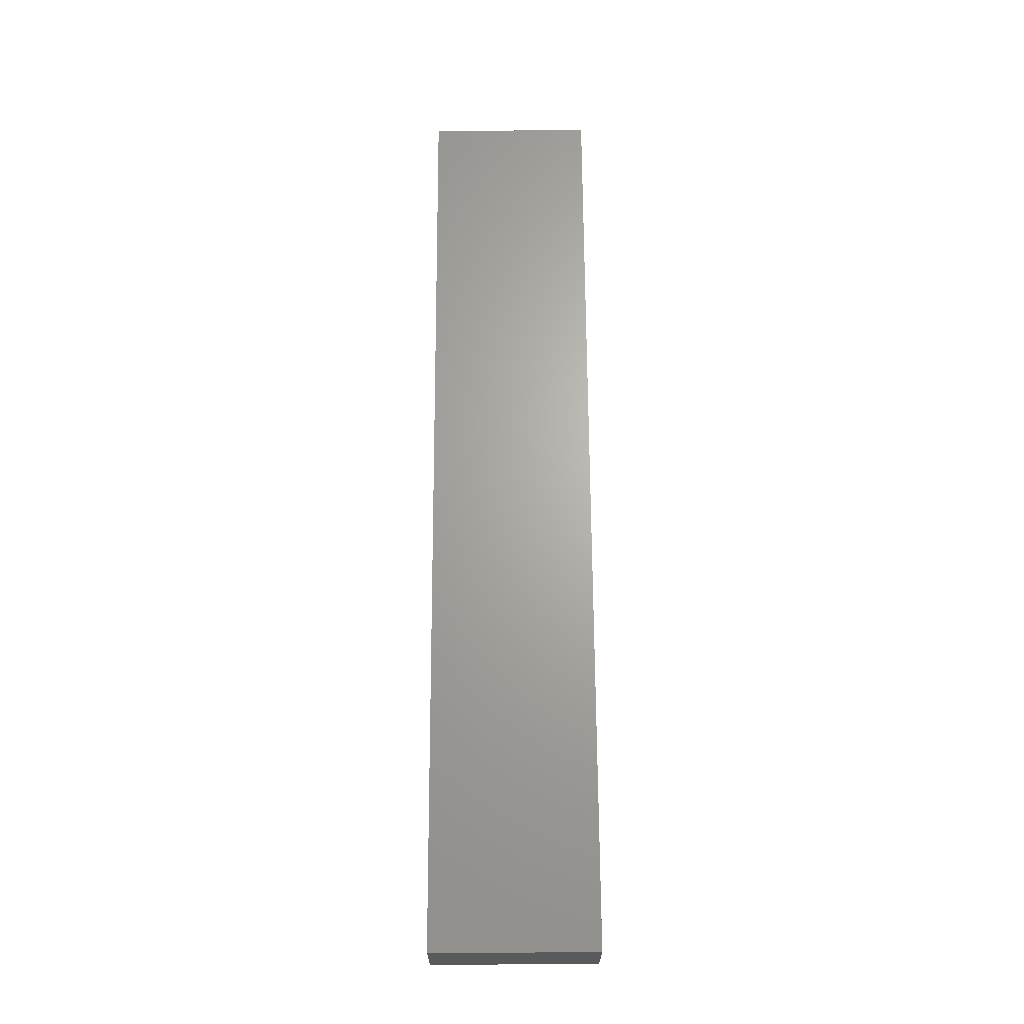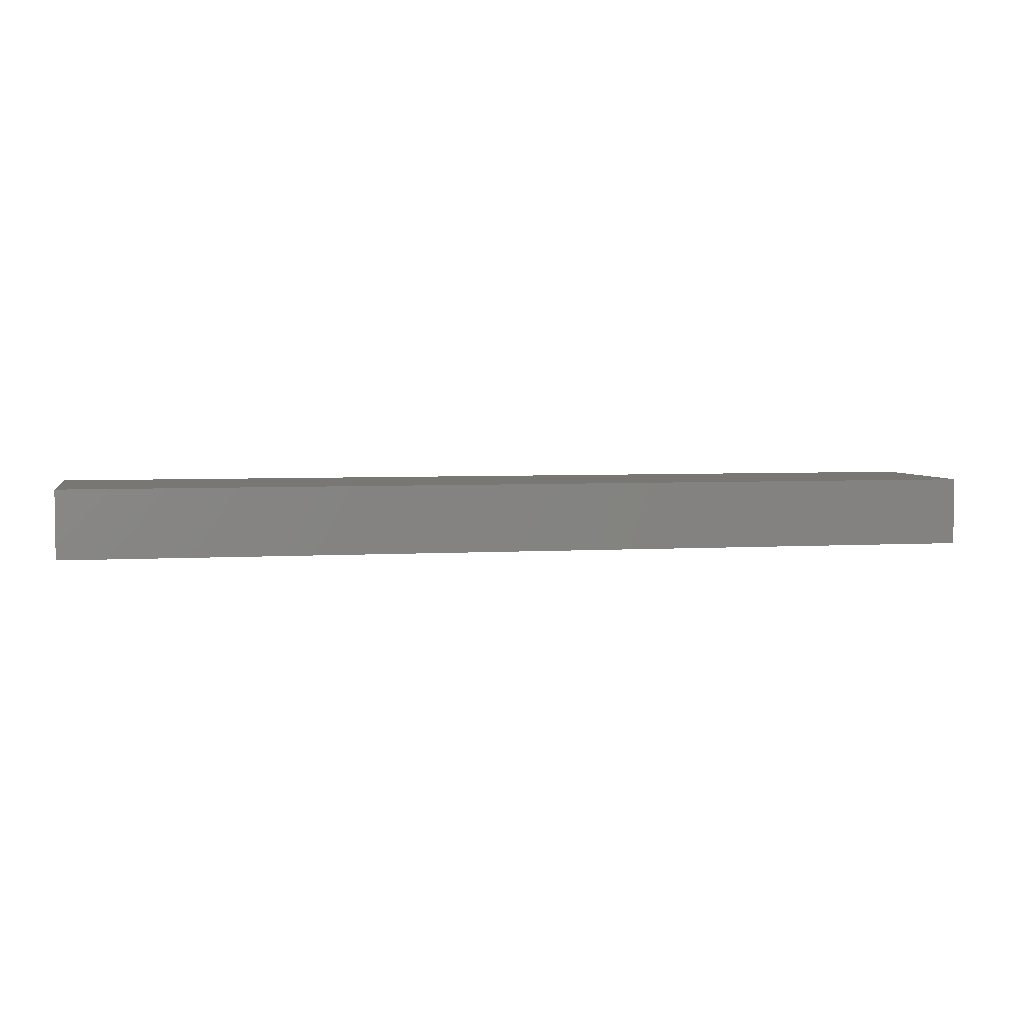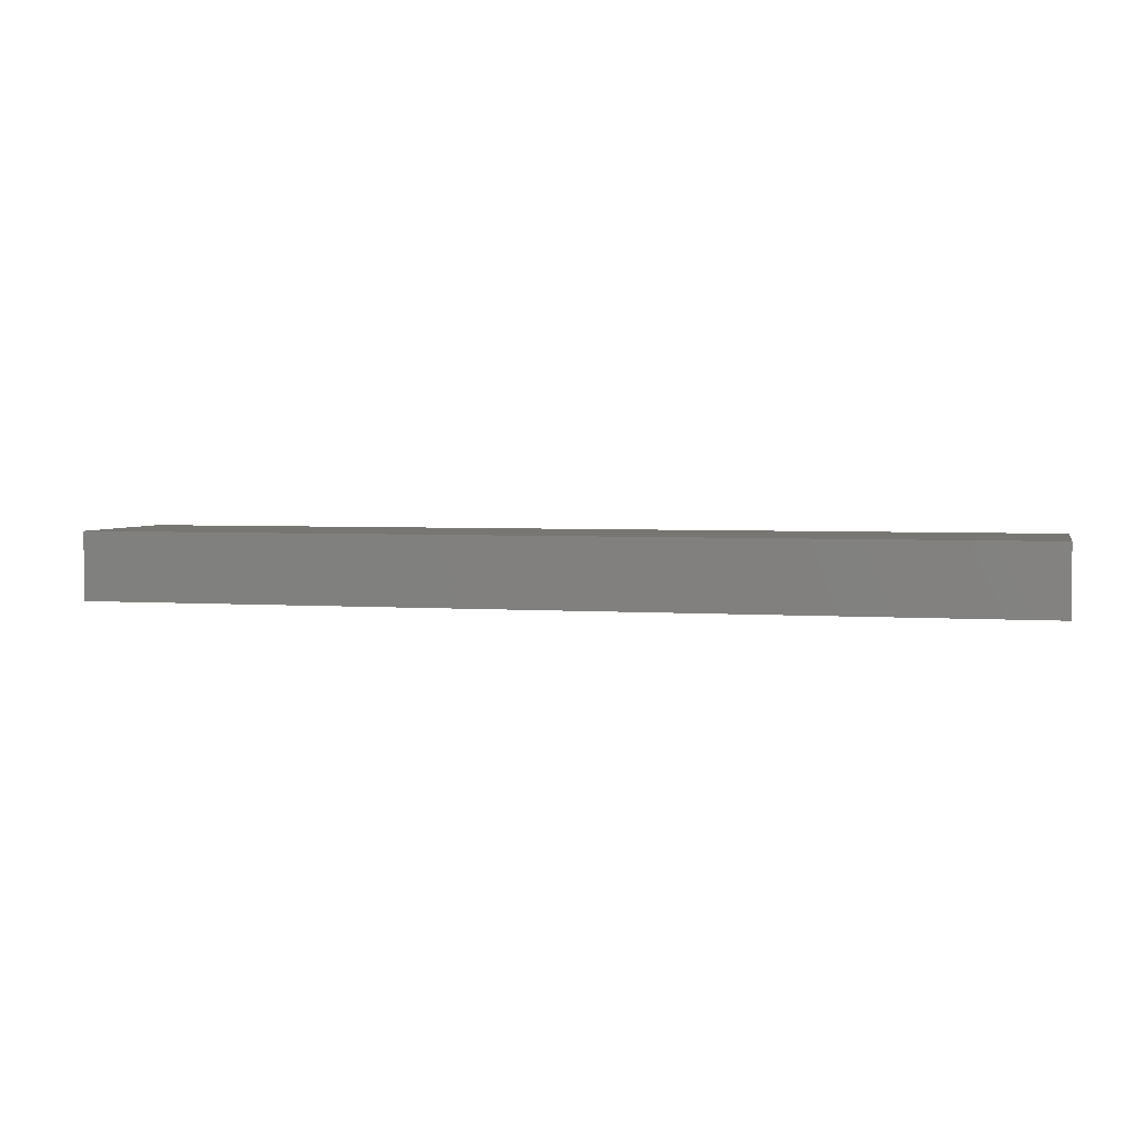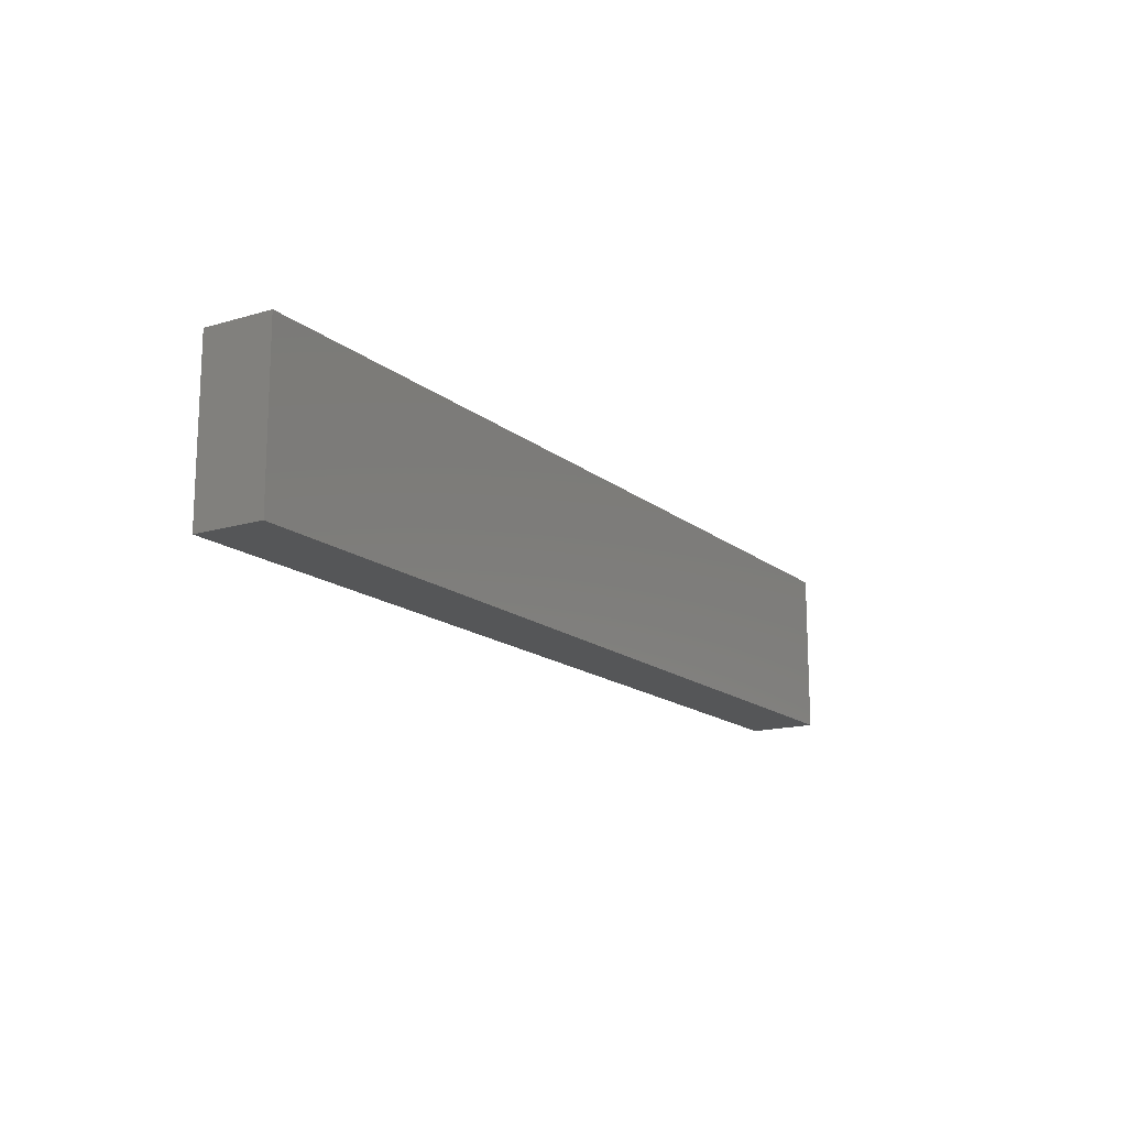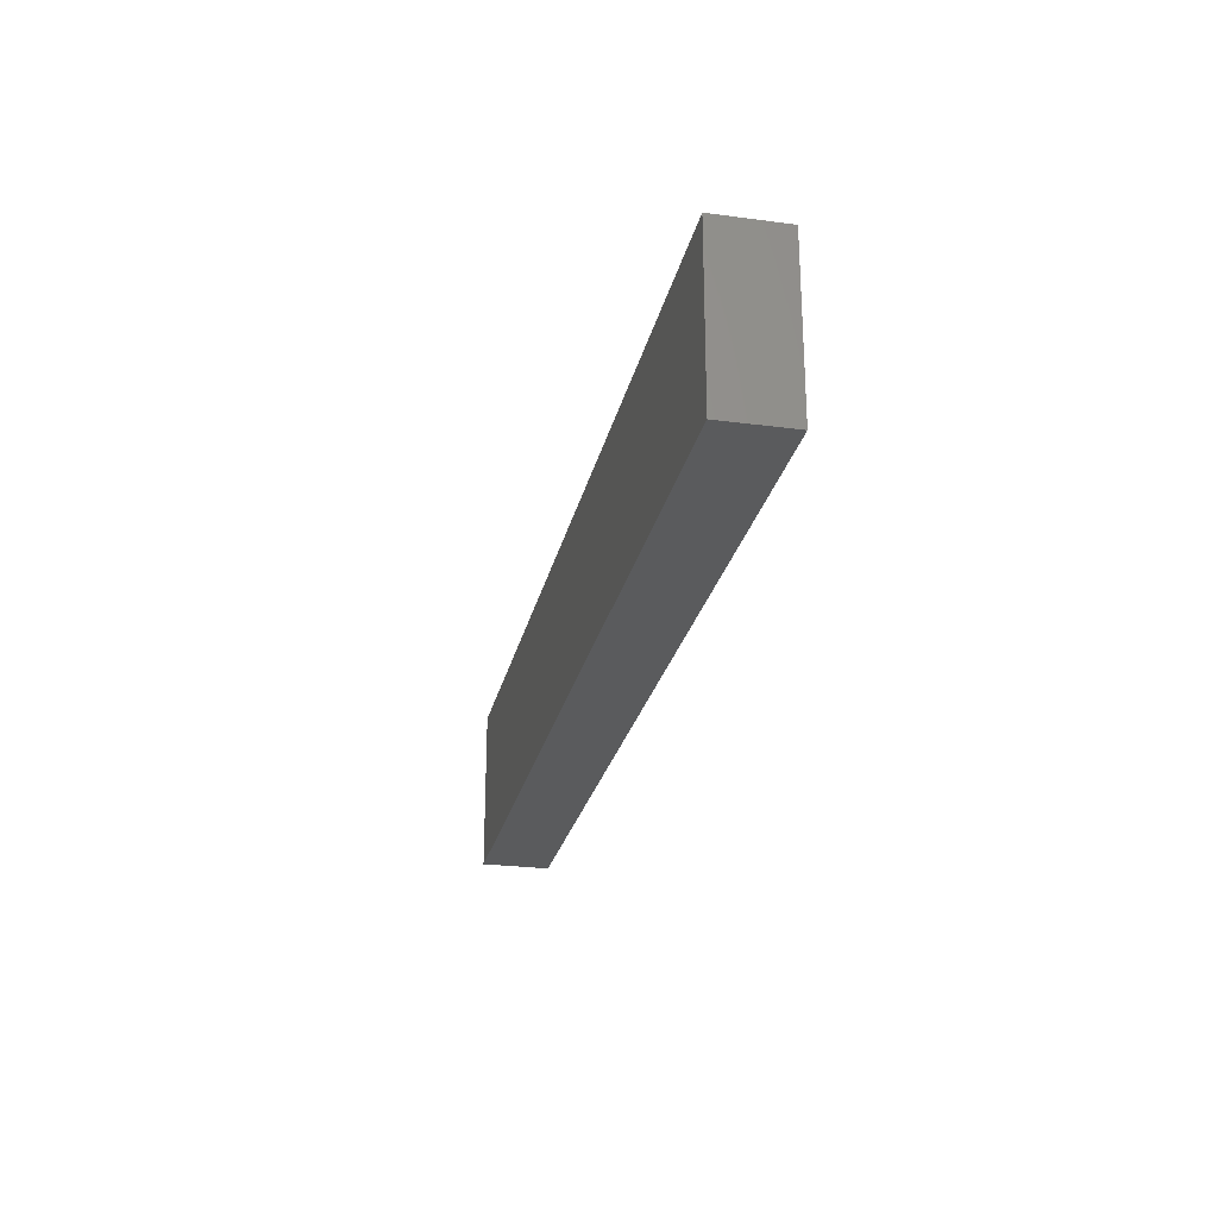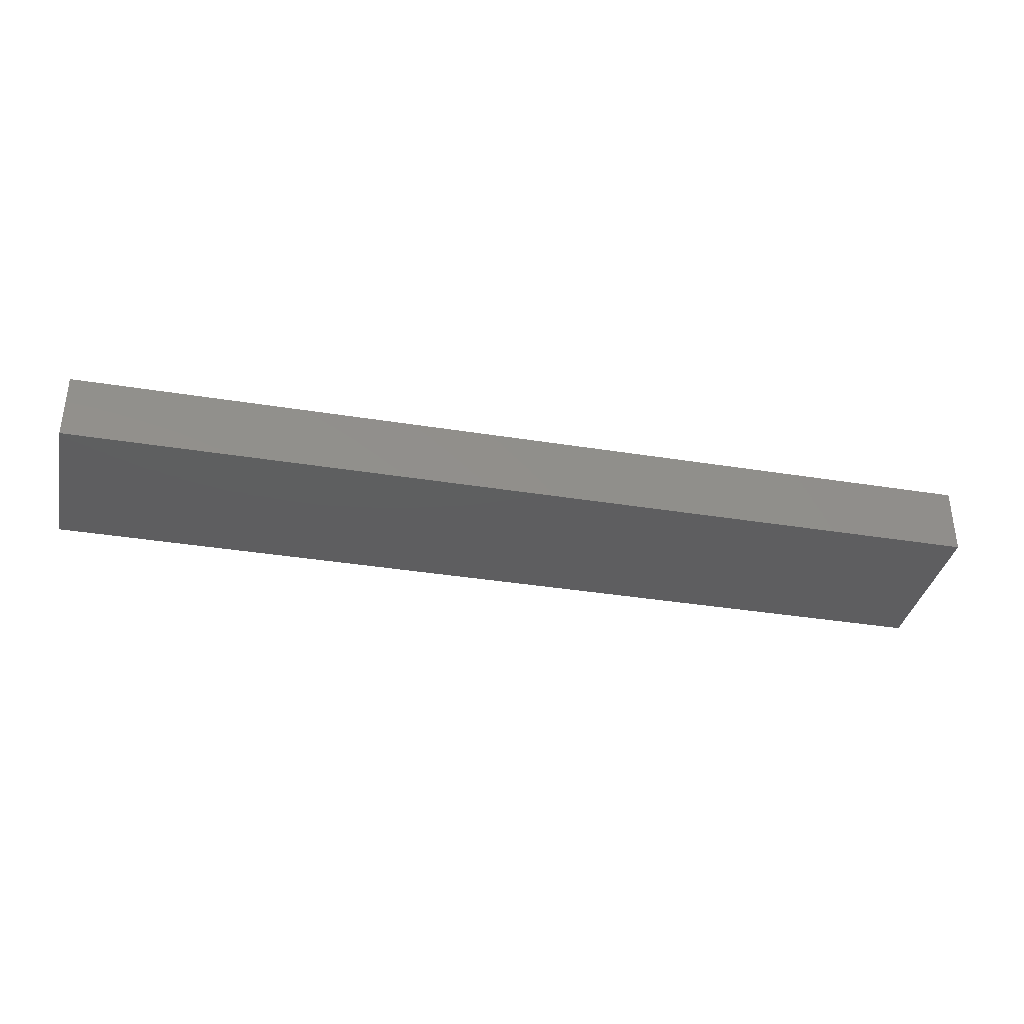
<metadata>
{"format":"stl","ext":"stl","renderer":"f3d","projection":"perspective","resolution":1024,"background":"white","views":[{"elev":66.3,"azim":89.7,"up":"+Z"},{"elev":4.2,"azim":-11.4,"up":"+Z"},{"elev":3.4,"azim":13.8,"up":"+Z"},{"elev":-15.5,"azim":121.9,"up":"+Y"},{"elev":-25.4,"azim":-102.1,"up":"+Y"},{"elev":-36.0,"azim":-12.0,"up":"+Z"}]}
</metadata>
<code>
# stl→obj: 8 verts, 12 faces
v -17 3 1.25
v 17 -3 1.25
v 17 3 1.25
v -17 -3 1.25
v -17 -3 -1.25
v 17 3 -1.25
v 17 -3 -1.25
v -17 3 -1.25
f 1 2 3
f 2 1 4
f 5 6 7
f 6 5 8
f 5 2 4
f 2 5 7
f 2 6 3
f 6 2 7
f 6 1 3
f 1 6 8
f 5 1 8
f 1 5 4

</code>
